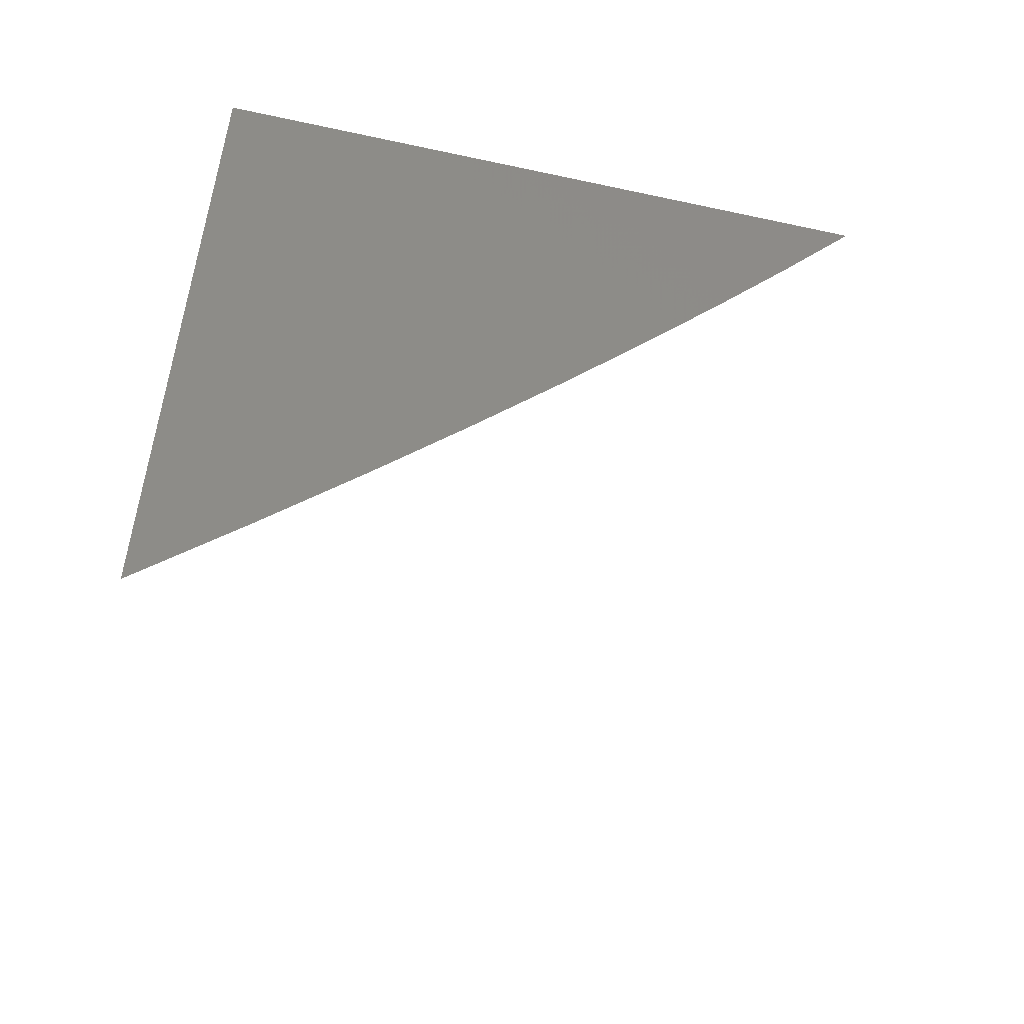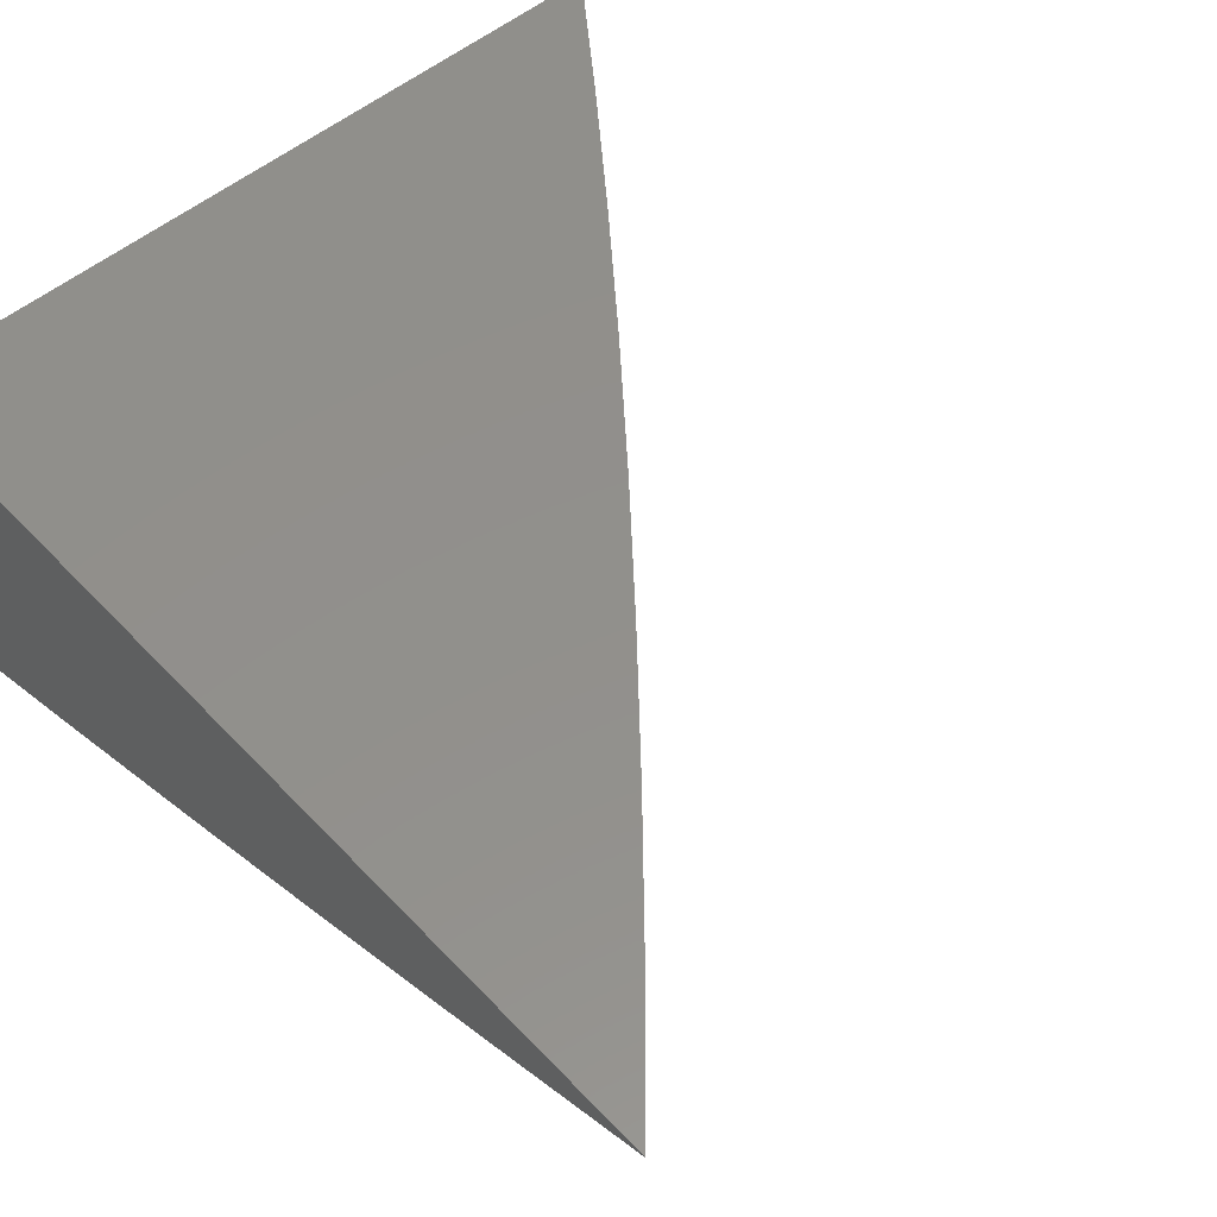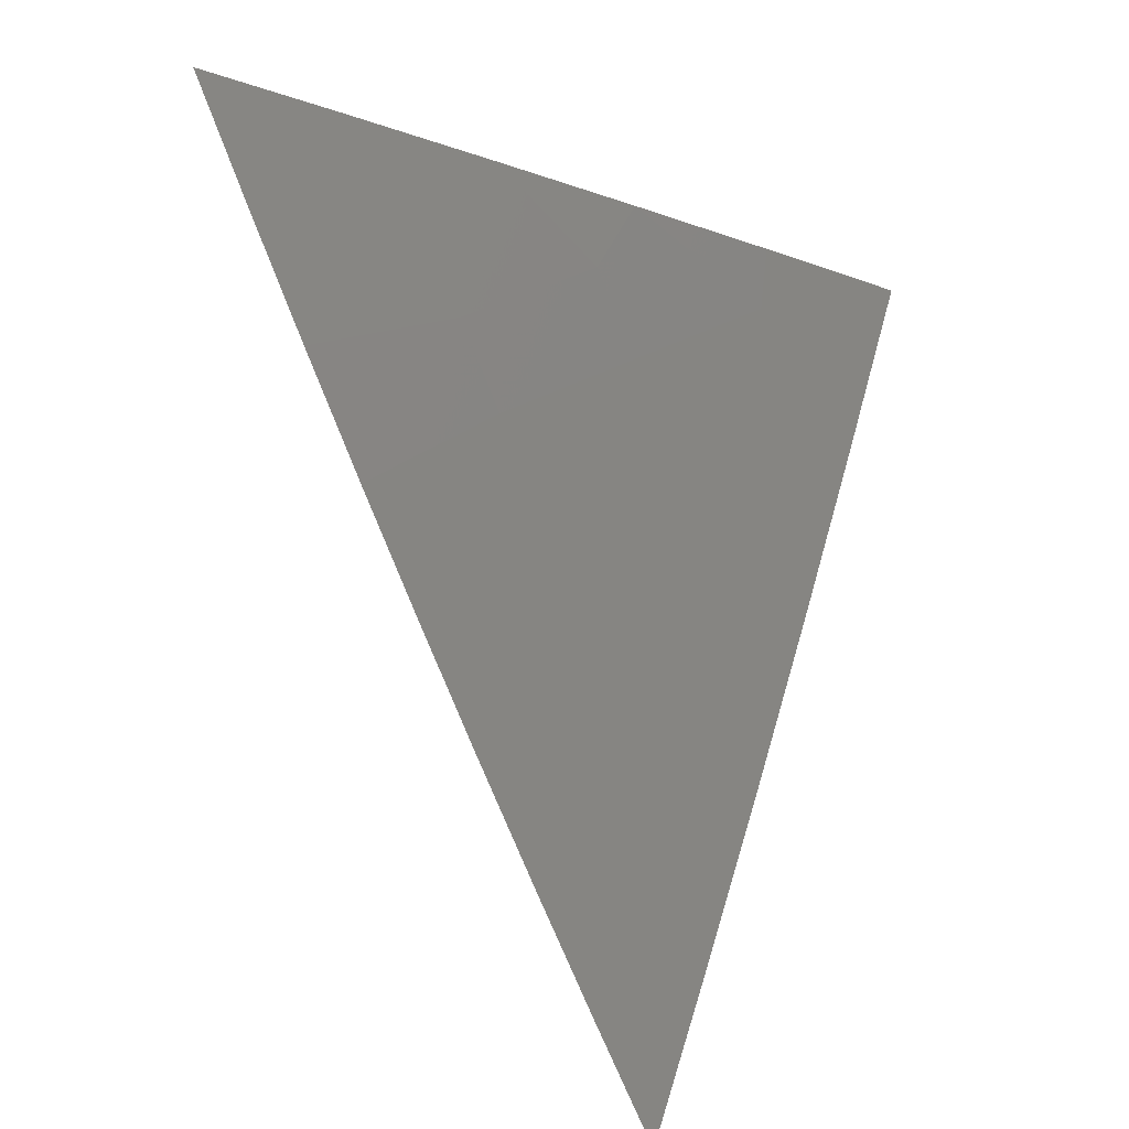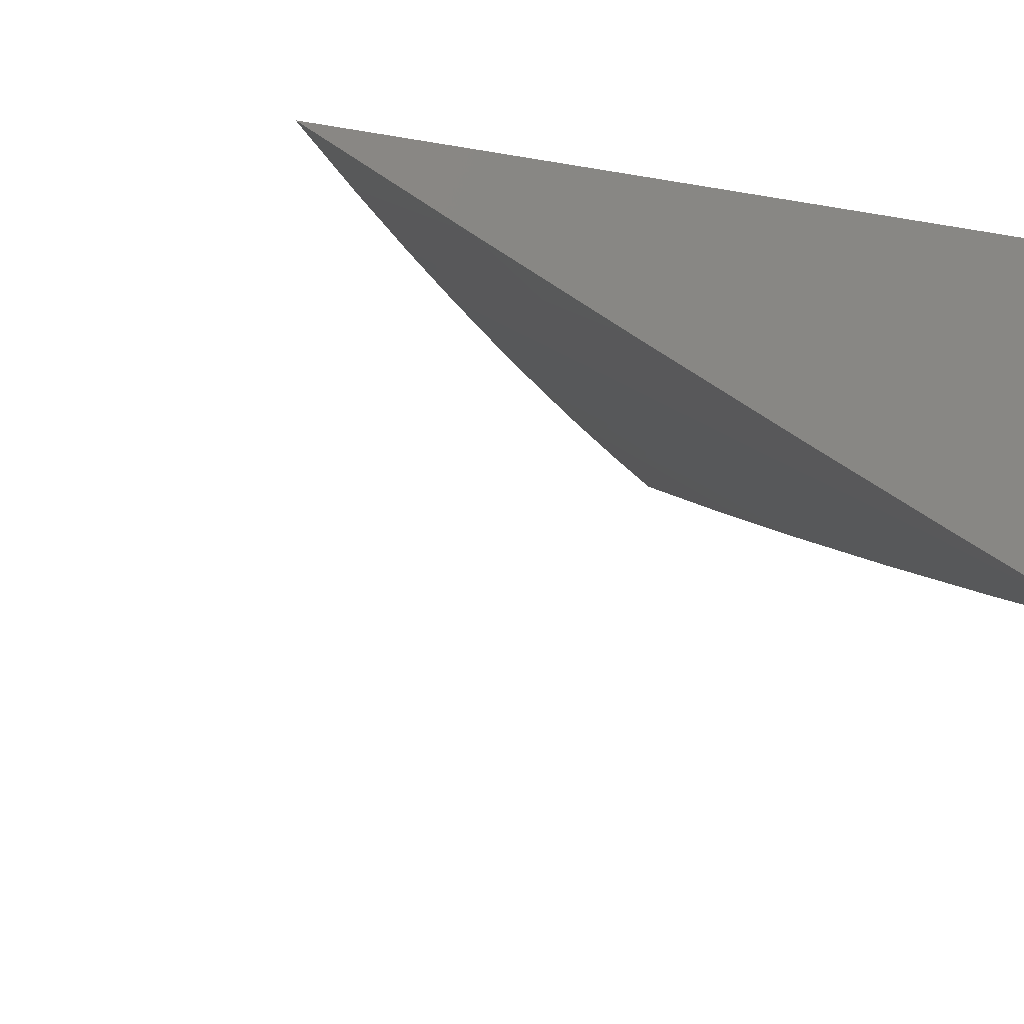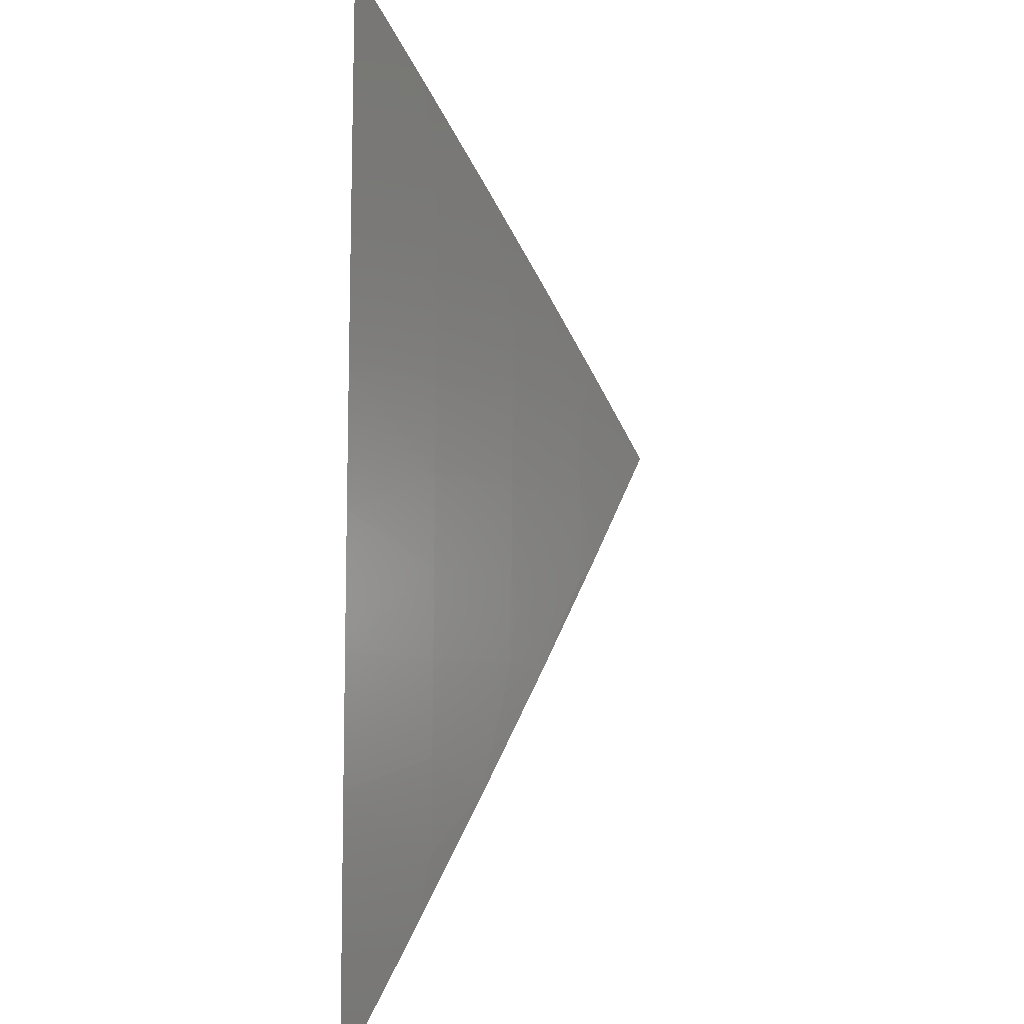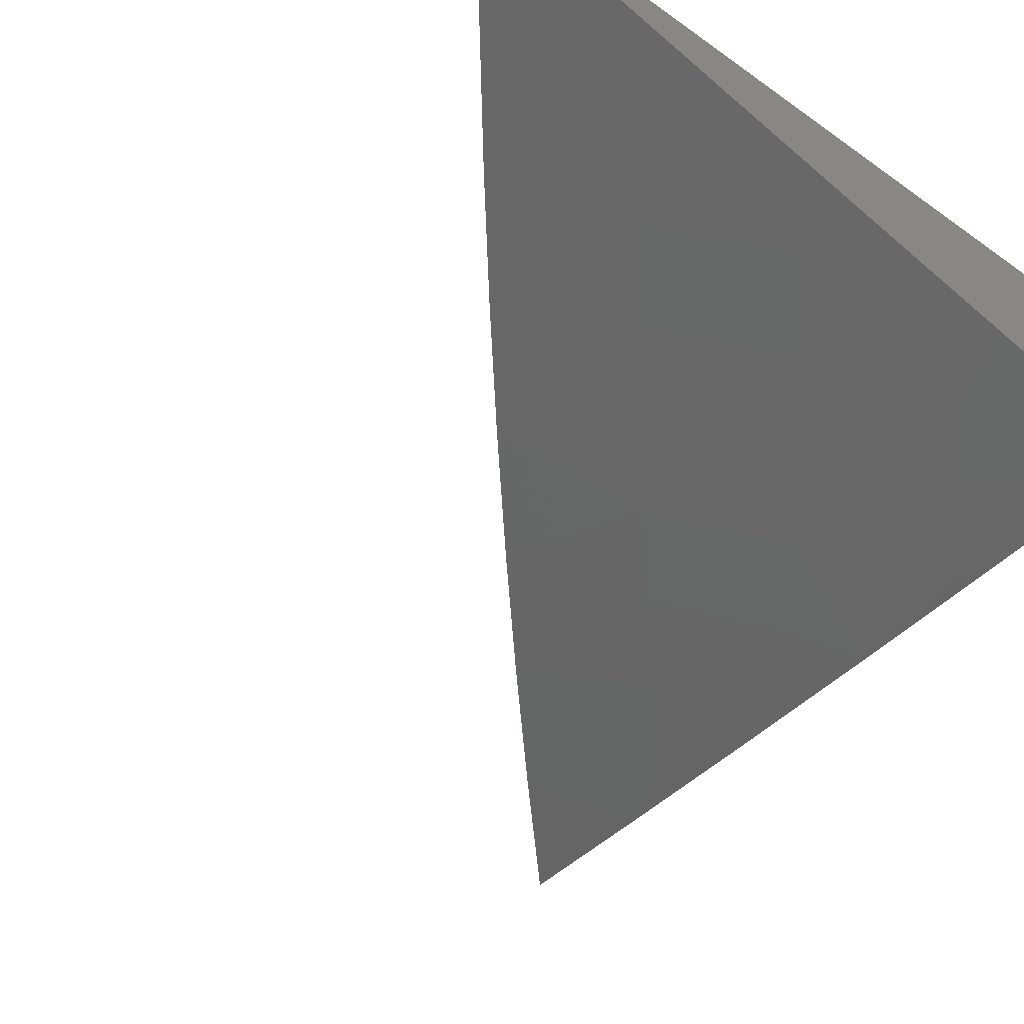
<metadata>
{"format":"stl","ext":"stl","renderer":"f3d","projection":"perspective","resolution":1024,"background":"white","views":[{"elev":-54.8,"azim":-13.0,"up":"+Y"},{"elev":52.8,"azim":-41.7,"up":"+Z"},{"elev":-29.1,"azim":127.7,"up":"+Y"},{"elev":-14.1,"azim":157.4,"up":"+Z"},{"elev":-43.7,"azim":89.3,"up":"+Y"},{"elev":-62.0,"azim":143.9,"up":"+Z"}]}
</metadata>
<code>
# stl→obj: 35 verts, 66 faces
v 5.458 -4 -11
v 5.404 -4.073 -11
v 5.367 -4 -11.04
v 5.307 -4.051 -11.05
v 5.276 -4 -11.09
v 5.268 -4.102 -11.05
v 5.196 -4.046 -11.11
v 5.157 -4.097 -11.11
v 5.184 -4 -11.13
v 5.085 -4.04 -11.16
v 5.092 -4 -11.17
v 5 -4 -11.21
v 5.046 -4.089 -11.16
v 5 -4.113 -11.17
v 5.006 -4.138 -11.16
v 5 -4.225 -11.13
v 5.076 -4.196 -11.11
v 5.035 -4.245 -11.11
v 5.146 -4.254 -11.05
v 5.104 -4.304 -11.05
v 5.179 -4.356 -11
v 5.062 -4.353 -11.05
v 5.12 -4.424 -11
v 5.02 -4.402 -11.05
v 5.06 -4.492 -11
v 5 -4.449 -11.04
v 5 -4.56 -11
v 5.349 -4.144 -11
v 5.293 -4.216 -11
v 5.228 -4.153 -11.05
v 5.117 -4.146 -11.11
v 5.187 -4.204 -11.05
v 5.236 -4.286 -11
v 5 -4.337 -11.09
v 5 -4 -11
f 1 2 3
f 3 2 4
f 3 4 5
f 5 4 6
f 5 6 7
f 7 6 8
f 7 8 9
f 9 8 10
f 9 10 11
f 11 10 12
f 12 10 13
f 12 13 14
f 14 13 15
f 14 15 16
f 16 15 17
f 16 17 18
f 18 17 19
f 18 19 20
f 20 19 21
f 20 21 22
f 22 21 23
f 22 23 24
f 24 23 25
f 24 25 26
f 26 25 27
f 2 28 4
f 4 28 6
f 28 29 6
f 6 29 30
f 6 30 8
f 8 30 31
f 8 31 13
f 13 31 15
f 30 29 32
f 32 29 33
f 32 33 19
f 19 33 21
f 26 34 24
f 24 34 22
f 22 34 18
f 18 34 16
f 9 5 7
f 30 32 31
f 31 32 17
f 31 17 15
f 10 8 13
f 19 17 32
f 22 18 20
f 12 14 35
f 35 14 16
f 35 16 34
f 34 26 35
f 35 26 27
f 27 25 35
f 35 25 23
f 35 23 21
f 21 33 35
f 35 33 29
f 35 29 28
f 28 2 35
f 35 2 1
f 1 3 35
f 35 3 5
f 35 5 9
f 9 11 35
f 35 11 12

</code>
